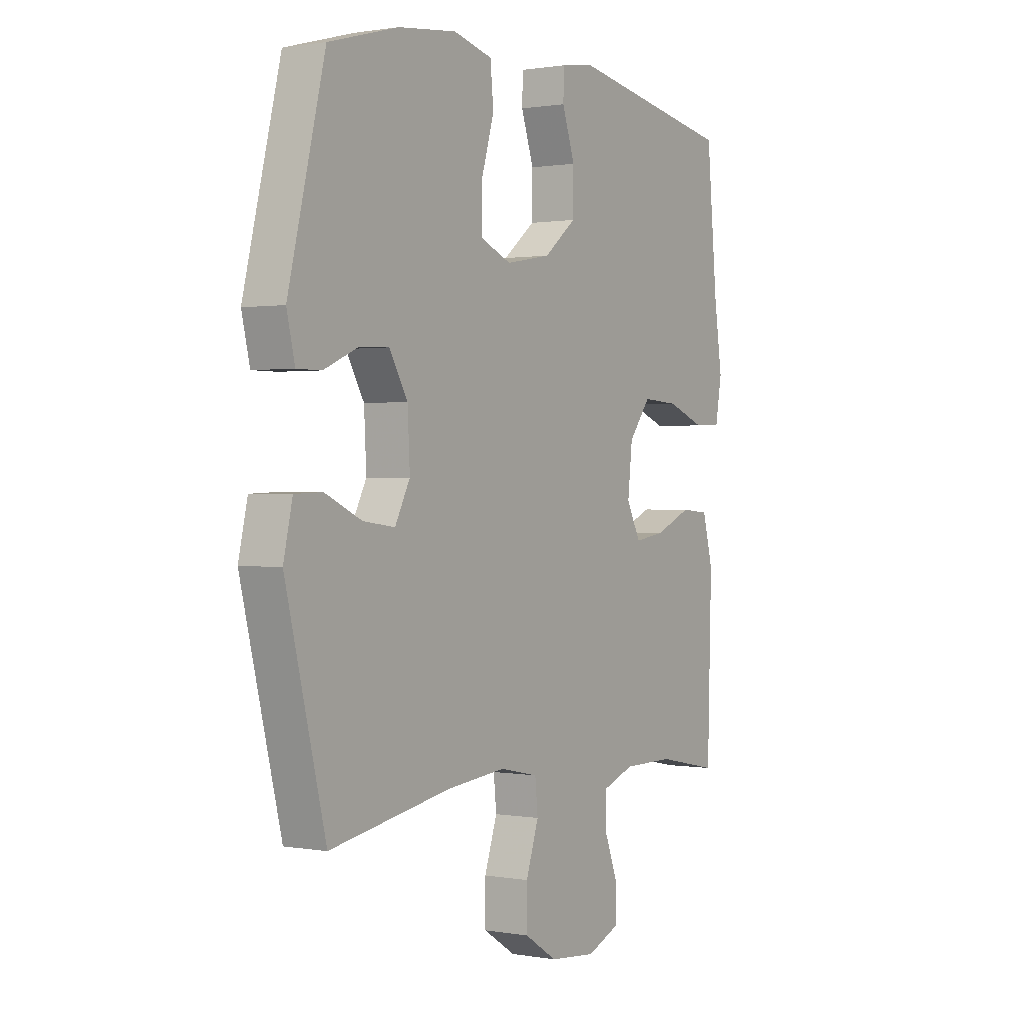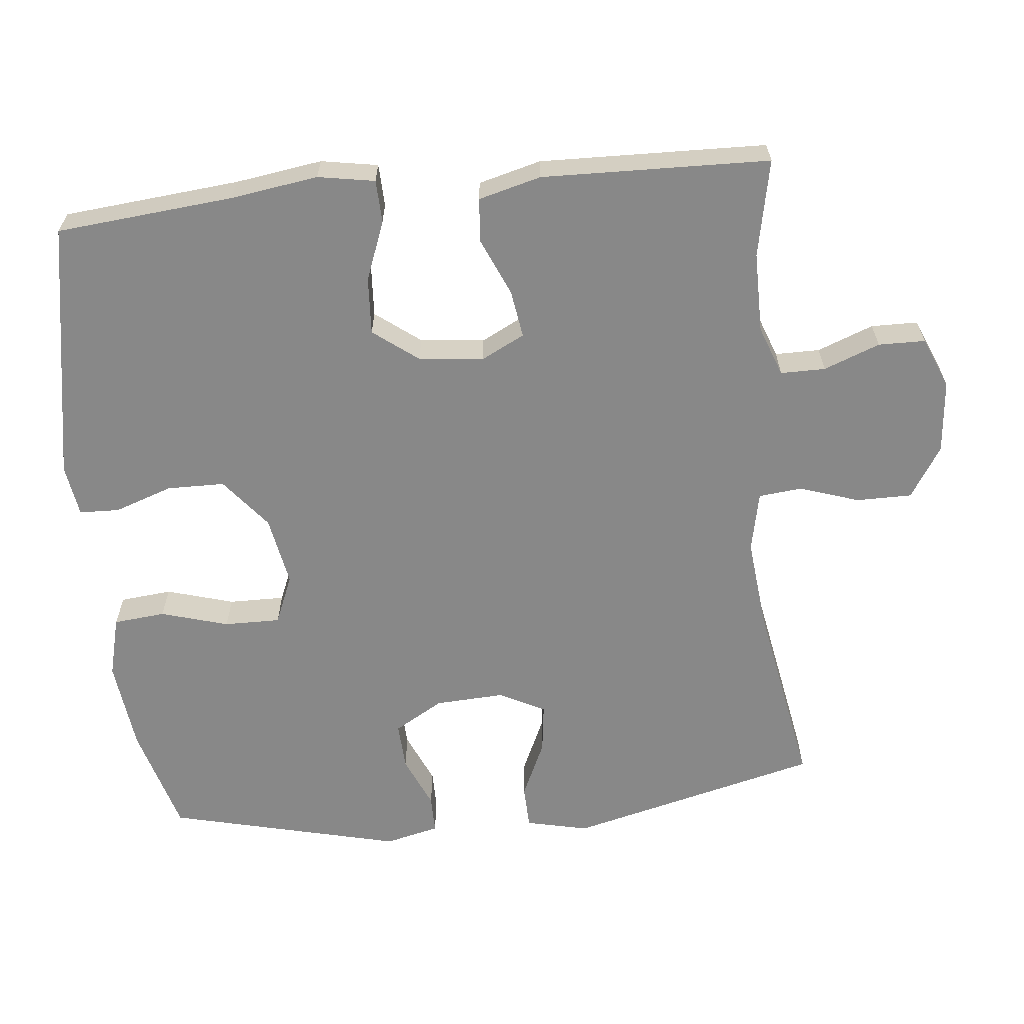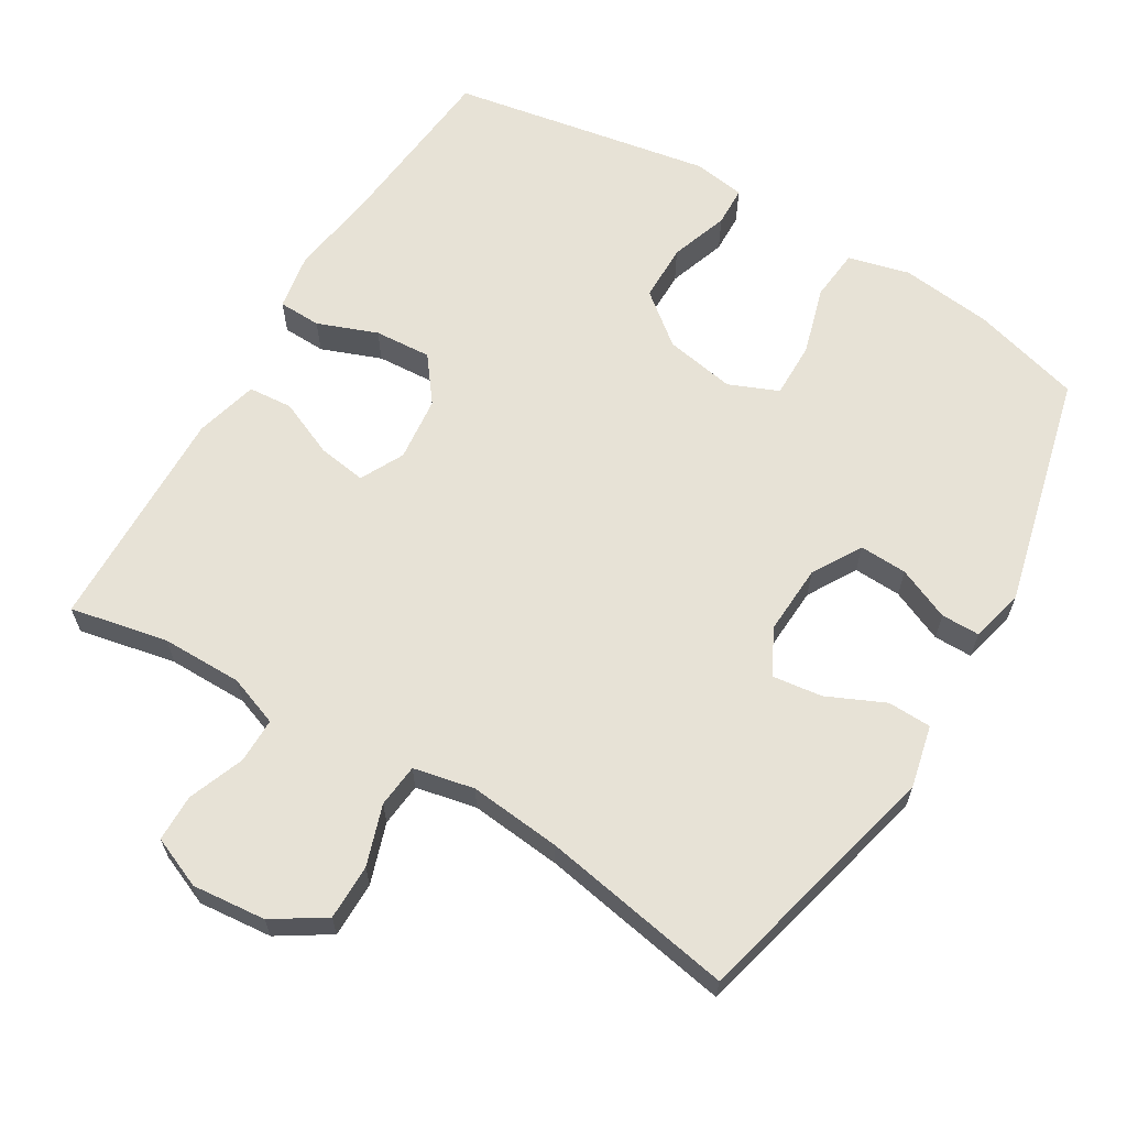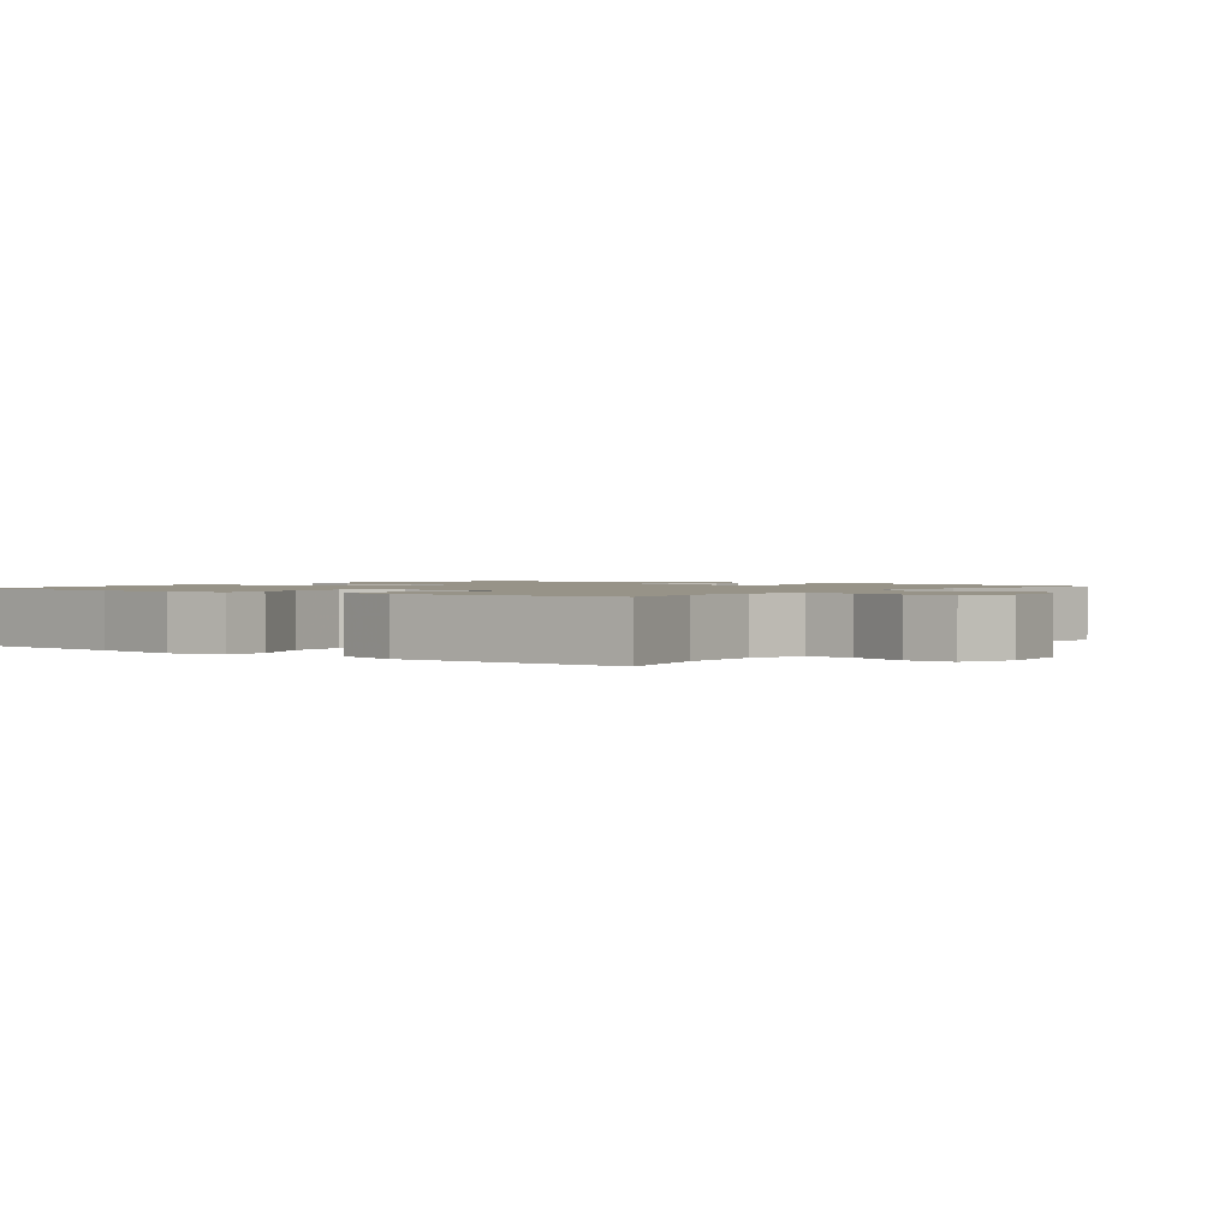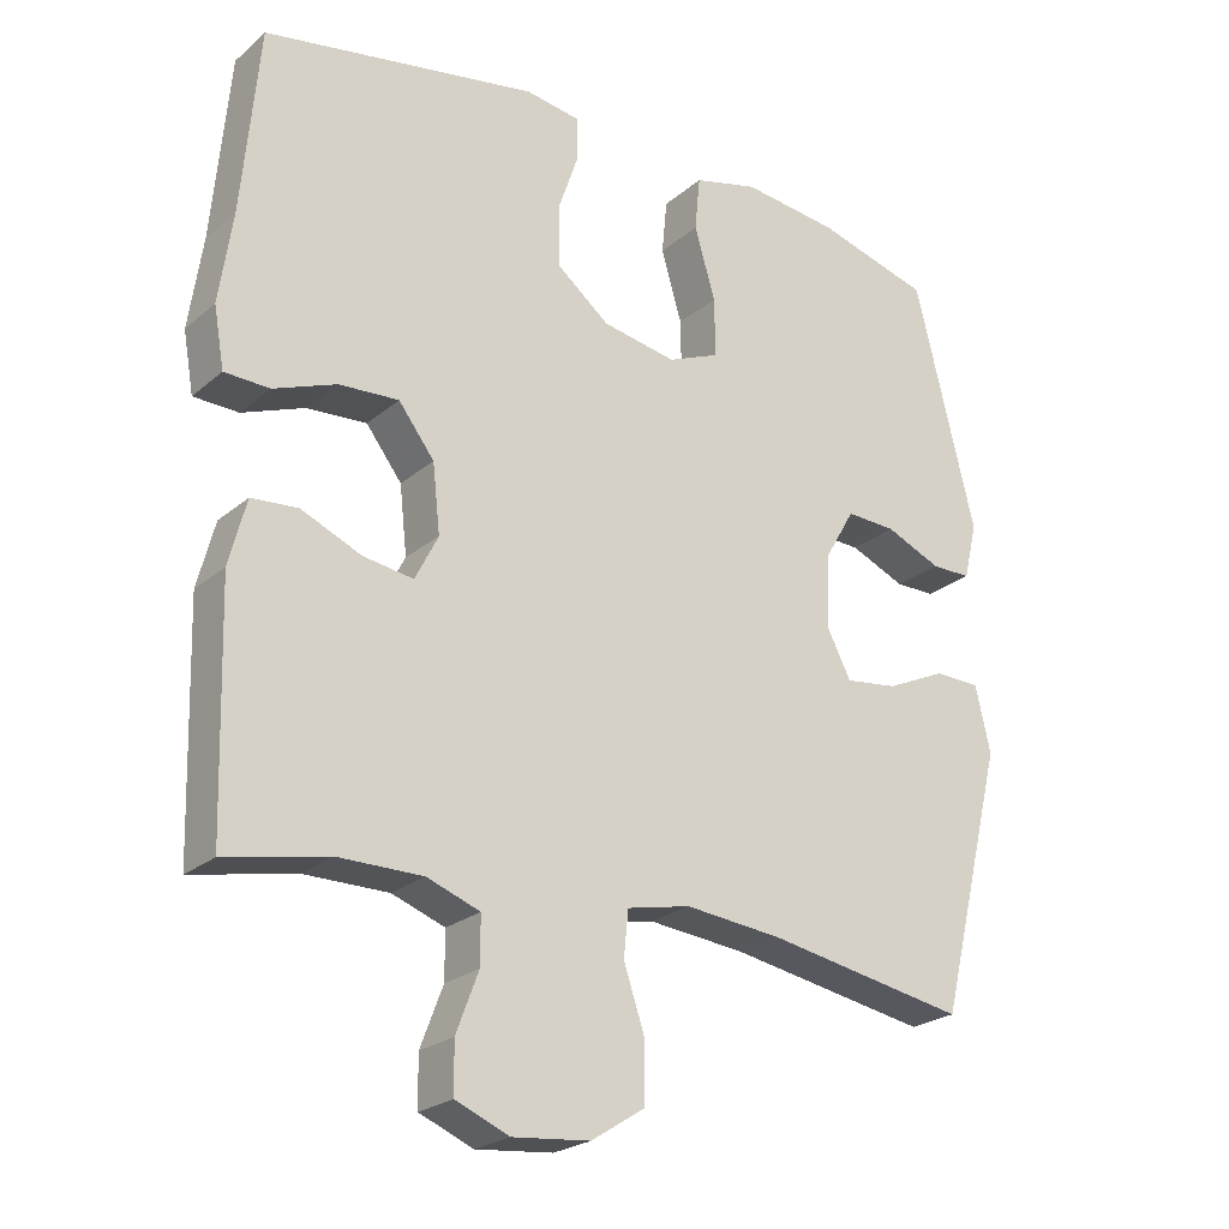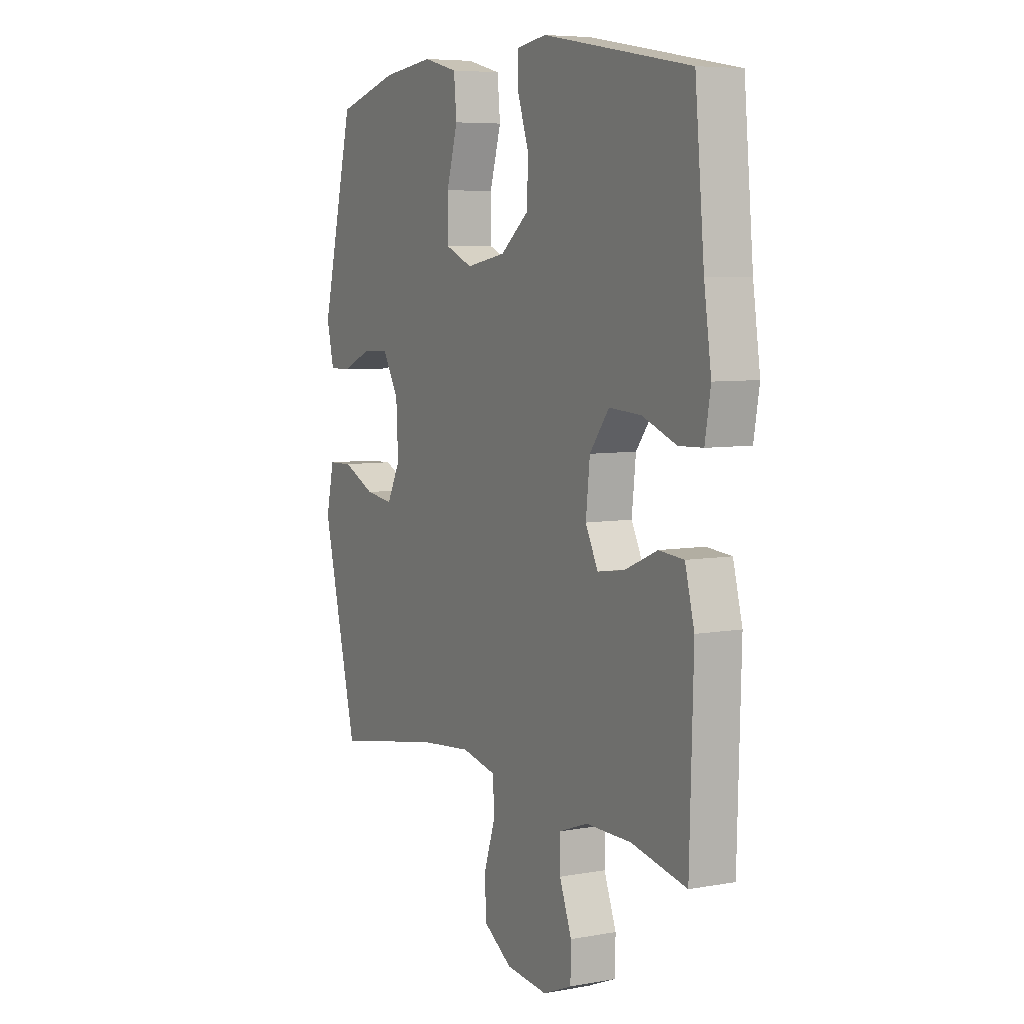
<metadata>
{"format":"obj","ext":"obj","renderer":"f3d","projection":"perspective","resolution":1024,"background":"white","views":[{"elev":0.8,"azim":-57.2,"up":"+Z"},{"elev":-62.9,"azim":95.9,"up":"+Y"},{"elev":63.6,"azim":-149.0,"up":"+Y"},{"elev":1.4,"azim":126.8,"up":"+Y"},{"elev":-23.6,"azim":144.0,"up":"+Z"},{"elev":6.4,"azim":61.7,"up":"+Z"}]}
</metadata>
<code>
v -0.5 0.07 0.5
v -0.347 0.07 0.543
v -0.218 0.07 0.558
v -0.132 0.07 0.536
v -0.125 0.07 0.463
v -0.153 0.07 0.368
v -0.154 0.07 0.289
v -0.085 0.07 0.26
v 0.014 0.07 0.278
v 0.085 0.07 0.335
v 0.086 0.07 0.416
v 0.058 0.07 0.498
v 0.06 0.07 0.554
v 0.133 0.07 0.565
v 0.5 0.07 0.5
v 0.523 0.07 0.251
v 0.541 0.07 0.128
v 0.527 0.07 0.048
v 0.467 0.07 0.046
v 0.383 0.07 0.078
v 0.303 0.07 0.083
v 0.255 0.07 0.02
v 0.245 0.07 -0.071
v 0.276 0.07 -0.132
v 0.343 0.07 -0.122
v 0.424 0.07 -0.087
v 0.486 0.07 -0.092
v 0.509 0.07 -0.18
v 0.5 0.07 -0.5
v 0.363 0.07 -0.472
v 0.25 0.07 -0.472
v 0.179 0.07 -0.498
v 0.179 0.07 -0.561
v 0.209 0.07 -0.64
v 0.208 0.07 -0.706
v 0.136 0.07 -0.736
v 0.033 0.07 -0.726
v -0.039 0.07 -0.68
v -0.039 0.07 -0.602
v -0.011 0.07 -0.518
v -0.017 0.07 -0.457
v -0.102 0.07 -0.439
v -0.231 0.07 -0.452
v -0.5 0.07 -0.5
v -0.588 0.07 -0.145
v -0.568 0.07 -0.057
v -0.507 0.07 -0.055
v -0.426 0.07 -0.092
v -0.356 0.07 -0.101
v -0.323 0.07 -0.037
v -0.328 0.07 0.061
v -0.368 0.07 0.13
v -0.435 0.07 0.127
v -0.509 0.07 0.095
v -0.563 0.07 0.095
v -0.581 0.07 0.171
v -0.5 0 0.5
v -0.347 0 0.543
v -0.218 0 0.558
v -0.132 0 0.536
v -0.125 0 0.463
v -0.153 0 0.368
v -0.154 0 0.289
v -0.085 0 0.26
v 0.014 0 0.278
v 0.085 0 0.335
v 0.086 0 0.416
v 0.058 0 0.498
v 0.06 0 0.554
v 0.133 0 0.565
v 0.5 0 0.5
v 0.523 0 0.251
v 0.541 0 0.128
v 0.527 0 0.048
v 0.467 0 0.046
v 0.383 0 0.078
v 0.303 0 0.083
v 0.255 0 0.02
v 0.245 0 -0.071
v 0.276 0 -0.132
v 0.343 0 -0.122
v 0.424 0 -0.087
v 0.486 0 -0.092
v 0.509 0 -0.18
v 0.5 0 -0.5
v 0.363 0 -0.472
v 0.25 0 -0.472
v 0.179 0 -0.498
v 0.179 0 -0.561
v 0.209 0 -0.64
v 0.208 0 -0.706
v 0.136 0 -0.736
v 0.033 0 -0.726
v -0.039 0 -0.68
v -0.039 0 -0.602
v -0.011 0 -0.518
v -0.017 0 -0.457
v -0.102 0 -0.439
v -0.231 0 -0.452
v -0.5 0 -0.5
v -0.588 0 -0.145
v -0.568 0 -0.057
v -0.507 0 -0.055
v -0.426 0 -0.092
v -0.356 0 -0.101
v -0.323 0 -0.037
v -0.328 0 0.061
v -0.368 0 0.13
v -0.435 0 0.127
v -0.509 0 0.095
v -0.563 0 0.095
v -0.581 0 0.171
f 53 54 55 56
f 52 53 56 1
f 51 52 1 2
f 50 51 2 3
f 45 46 47 48
f 43 44 45 48
f 42 43 48 49
f 41 42 49 50
f 37 38 39 40
f 37 40 41
f 36 37 41
f 33 34 35 36
f 32 33 36 41
f 31 32 41 50
f 27 28 29 30
f 25 26 27 30
f 24 25 30 31
f 23 24 31 50
f 17 18 19 20
f 16 17 20 21
f 15 16 21
f 14 15 21 22
f 11 12 13 14
f 10 11 14 22
f 3 4 5 6
f 3 6 7
f 50 3 7
f 23 50 7 8
f 9 10 22 23
f 8 9 23
f 112 111 110 109
f 57 112 109 108
f 58 57 108 107
f 59 58 107 106
f 104 103 102 101
f 104 101 100 99
f 105 104 99 98
f 106 105 98 97
f 96 95 94 93
f 97 96 93
f 97 93 92
f 92 91 90 89
f 97 92 89 88
f 106 97 88 87
f 86 85 84 83
f 86 83 82 81
f 87 86 81 80
f 106 87 80 79
f 76 75 74 73
f 77 76 73 72
f 77 72 71
f 78 77 71 70
f 70 69 68 67
f 78 70 67 66
f 62 61 60 59
f 63 62 59
f 63 59 106
f 64 63 106 79
f 79 78 66 65
f 79 65 64
f 1 57 58 2
f 2 58 59 3
f 3 59 60 4
f 4 60 61 5
f 5 61 62 6
f 6 62 63 7
f 7 63 64 8
f 8 64 65 9
f 9 65 66 10
f 10 66 67 11
f 11 67 68 12
f 12 68 69 13
f 13 69 70 14
f 14 70 71 15
f 15 71 72 16
f 16 72 73 17
f 17 73 74 18
f 18 74 75 19
f 19 75 76 20
f 20 76 77 21
f 21 77 78 22
f 22 78 79 23
f 23 79 80 24
f 24 80 81 25
f 25 81 82 26
f 26 82 83 27
f 27 83 84 28
f 28 84 85 29
f 29 85 86 30
f 30 86 87 31
f 31 87 88 32
f 32 88 89 33
f 33 89 90 34
f 34 90 91 35
f 35 91 92 36
f 36 92 93 37
f 37 93 94 38
f 38 94 95 39
f 39 95 96 40
f 40 96 97 41
f 41 97 98 42
f 42 98 99 43
f 43 99 100 44
f 44 100 101 45
f 45 101 102 46
f 46 102 103 47
f 47 103 104 48
f 48 104 105 49
f 49 105 106 50
f 50 106 107 51
f 51 107 108 52
f 52 108 109 53
f 53 109 110 54
f 54 110 111 55
f 55 111 112 56
f 56 112 57 1

</code>
